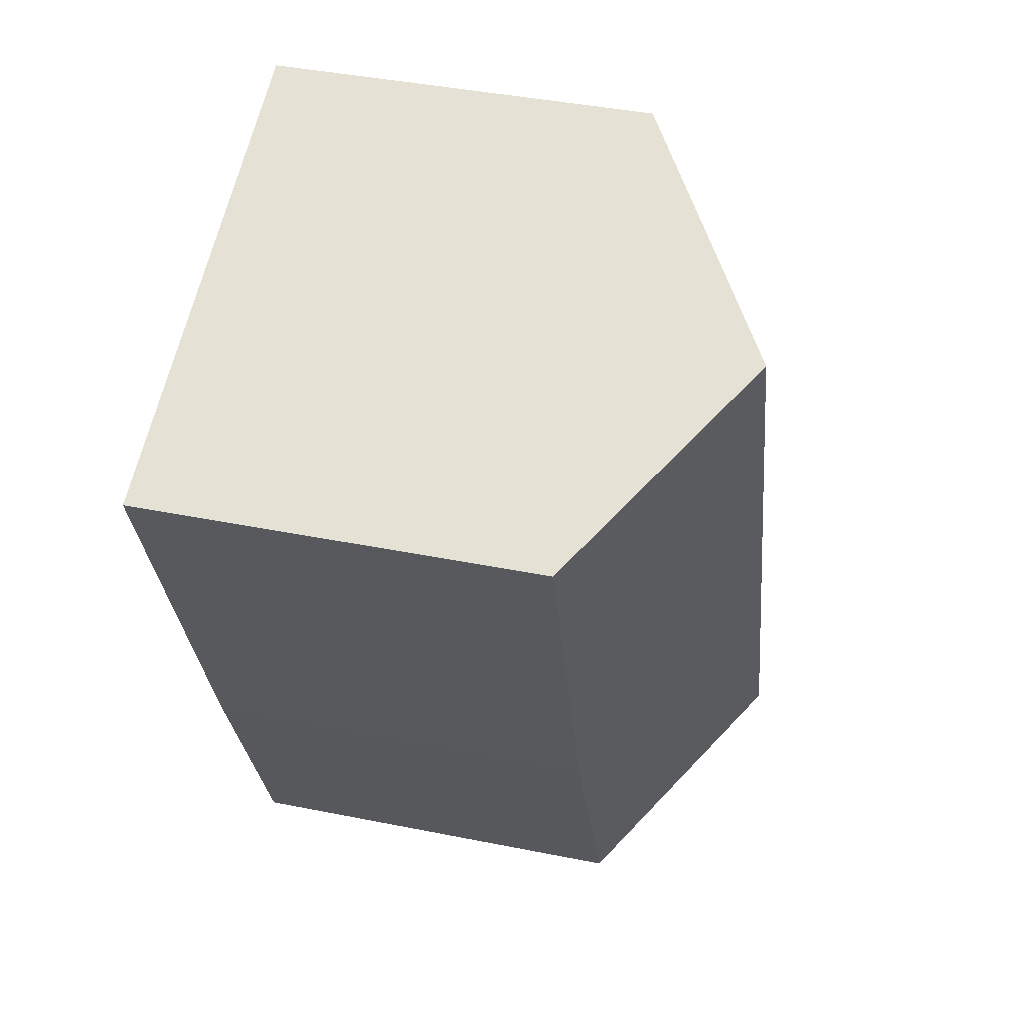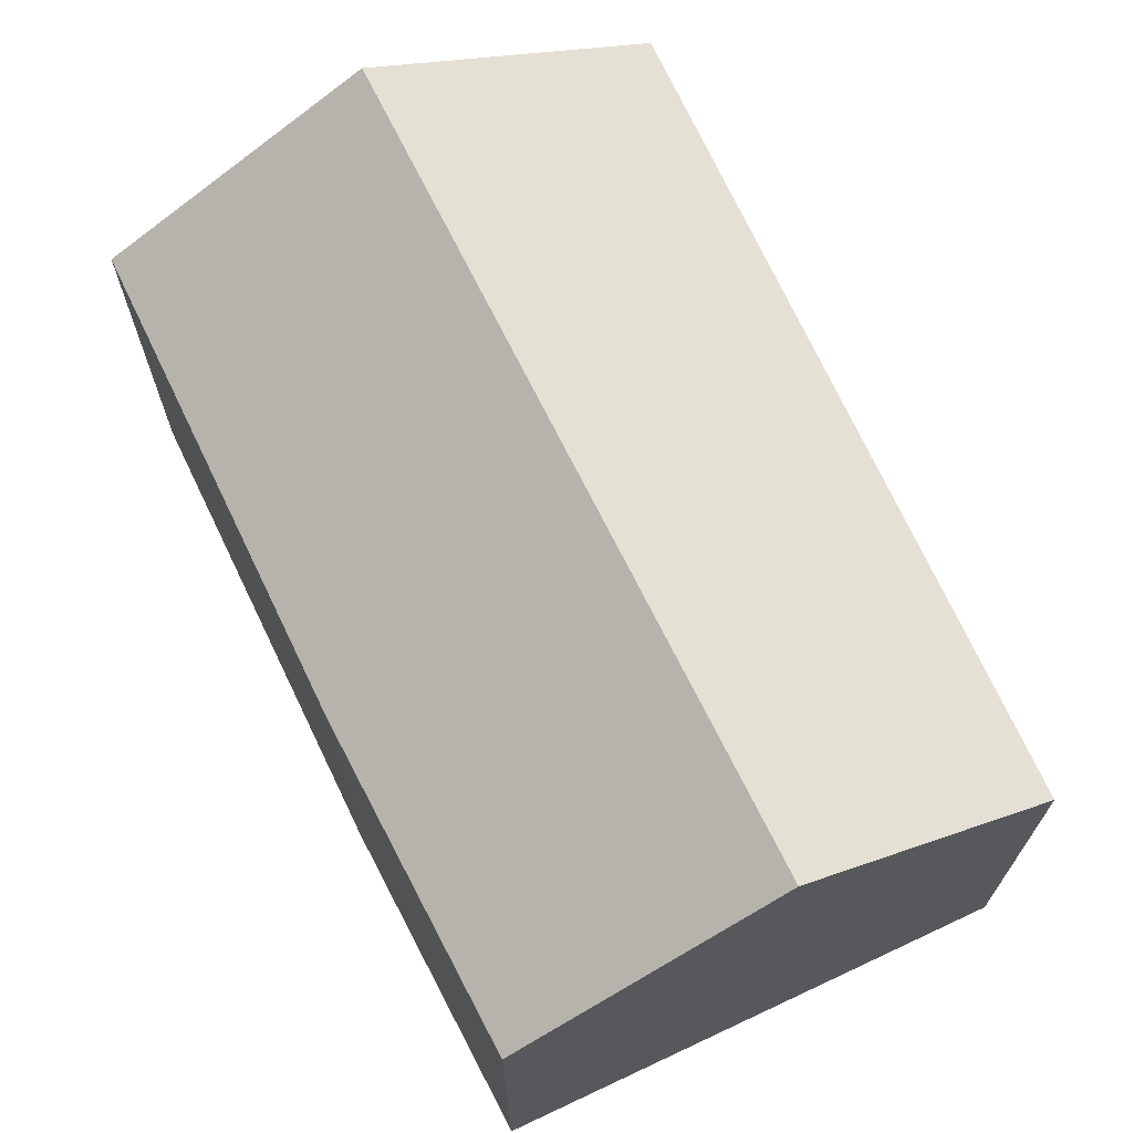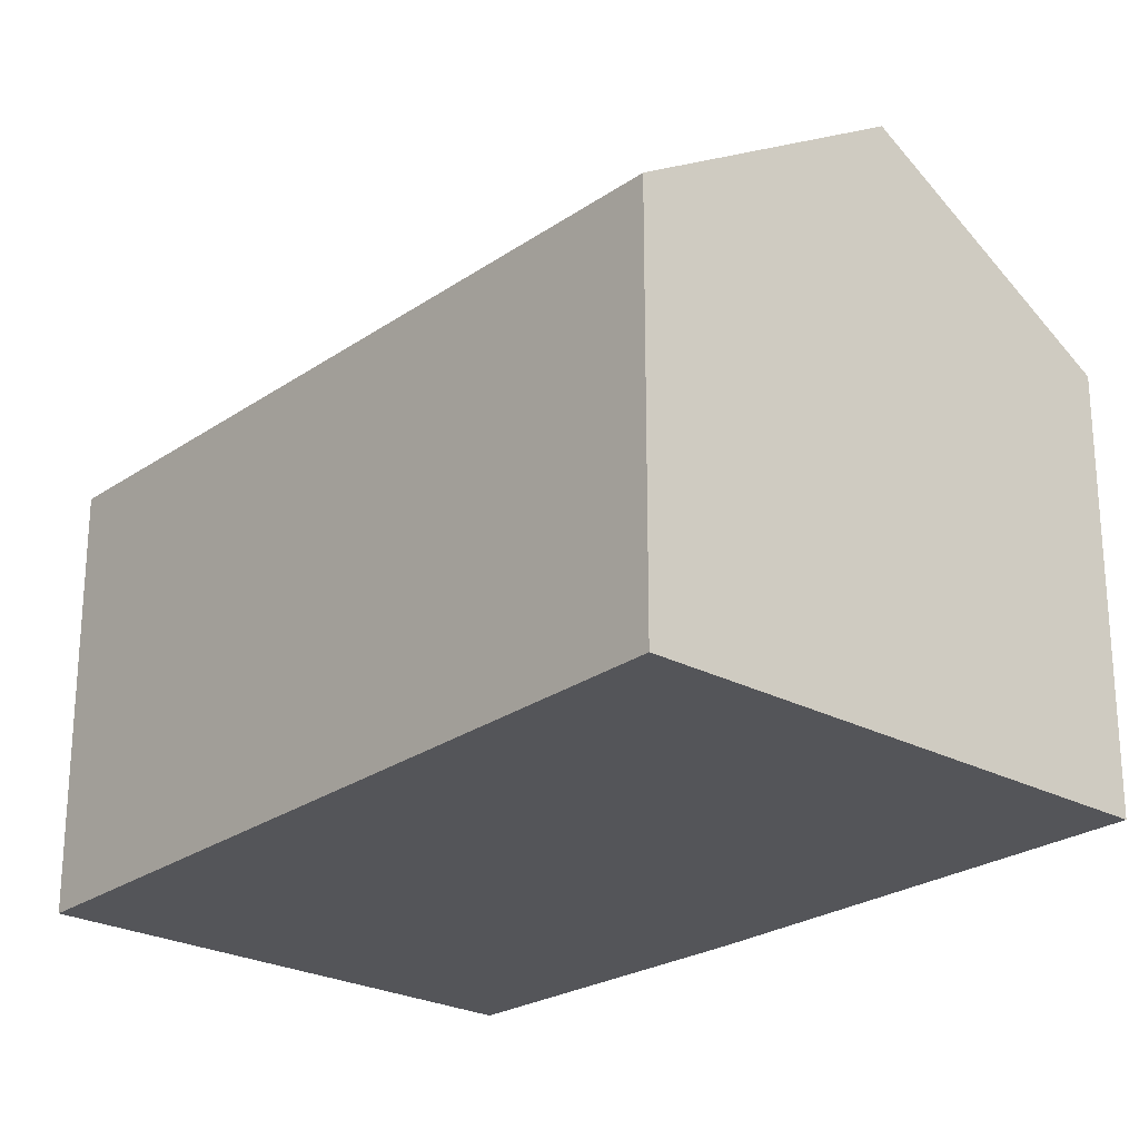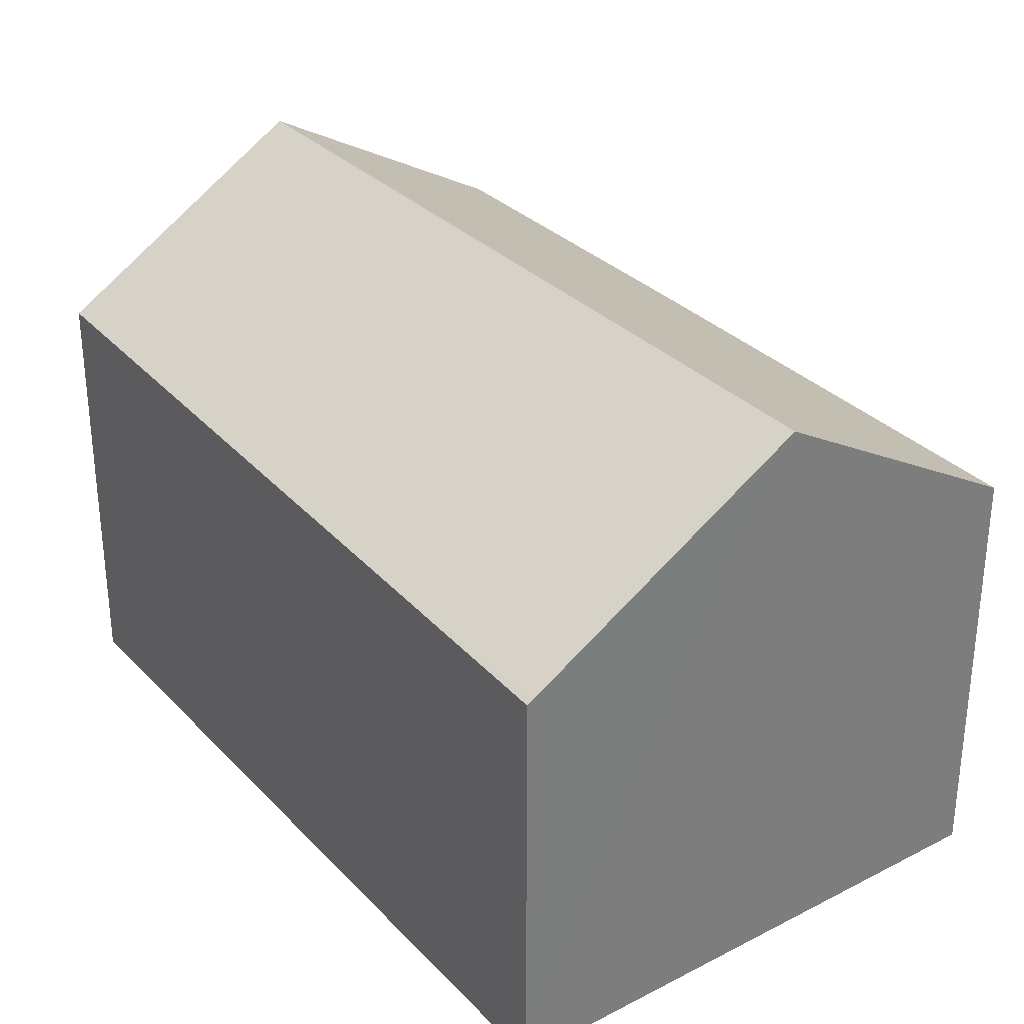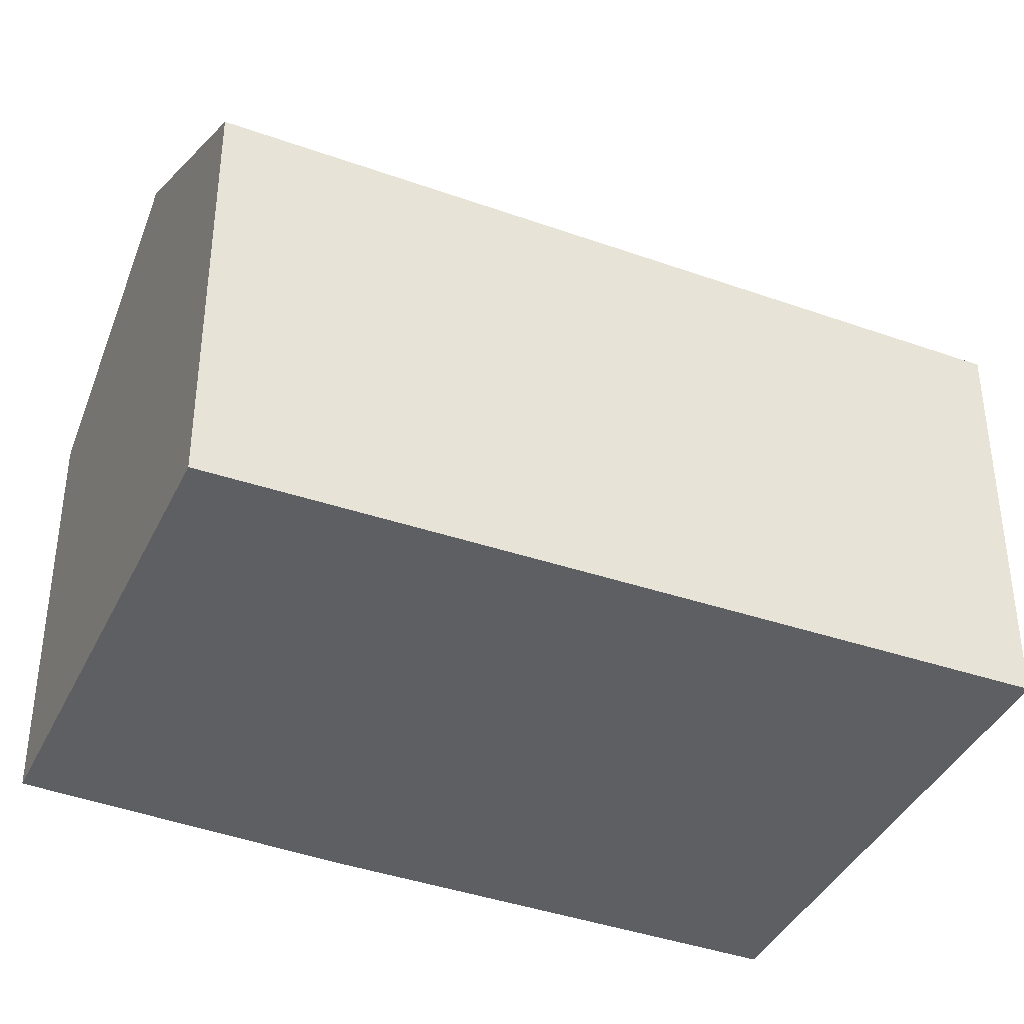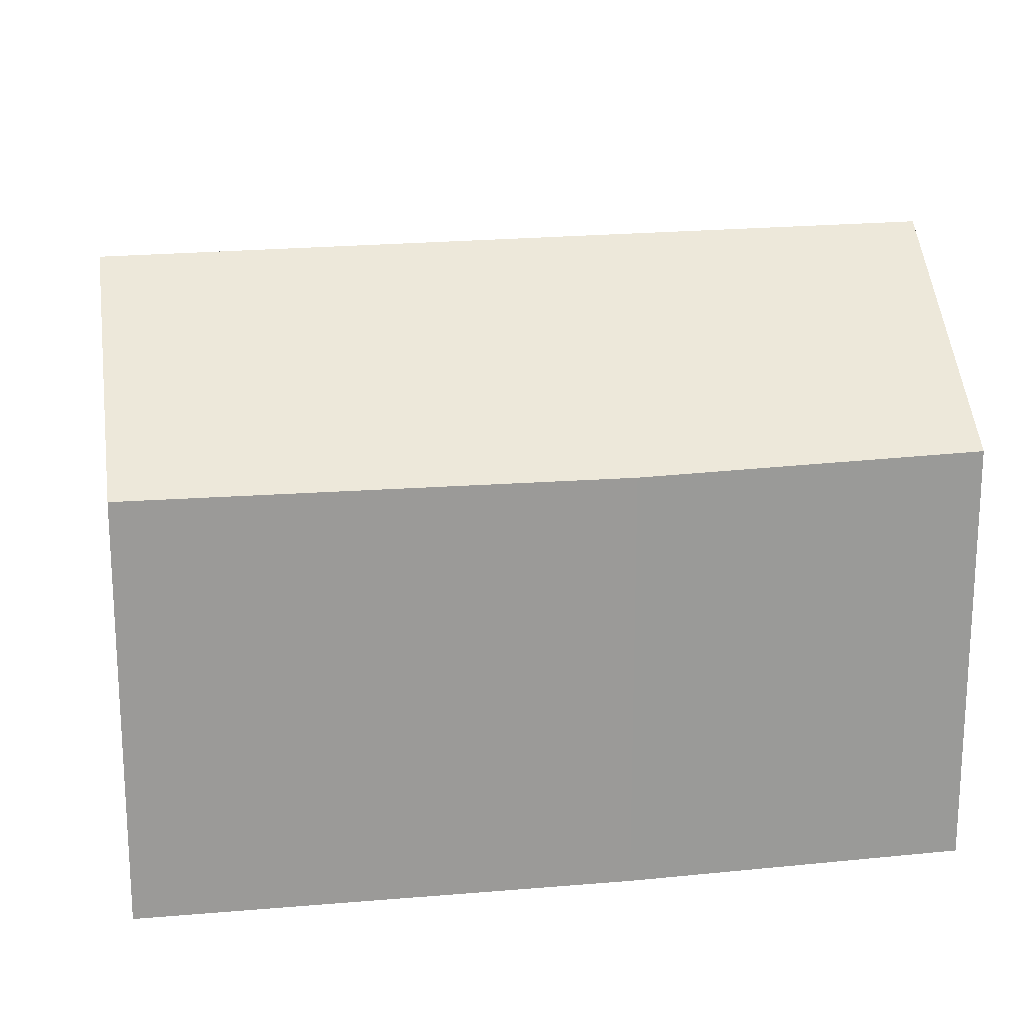
<metadata>
{"format":"obj","ext":"obj","renderer":"f3d","projection":"perspective","resolution":1024,"background":"white","views":[{"elev":41.5,"azim":103.7,"up":"+Z"},{"elev":70.8,"azim":175.0,"up":"+Y"},{"elev":-24.7,"azim":-21.2,"up":"+Y"},{"elev":32.8,"azim":-15.9,"up":"+Y"},{"elev":-39.5,"azim":-93.5,"up":"+Y"},{"elev":21.1,"azim":101.9,"up":"+Y"}]}
</metadata>
<code>
v  2.742 4.089 7.55
v  1.988 4.089 5.626
v  2.676 4.047 7.574
v  5.323 5.71 6.607
v  2.387 5.71 -0.878
v  0 4.209 2.577e-16
v  6.074 4.148 1.276
v  7.749 4.186 5.721
v  4.811 4.186 -1.769
v  2.676 -4.638e-16 7.574
v  7.749 -3.503e-16 5.721
v  2.742 -4.623e-16 7.55
v  5.323 -4.046e-16 6.607
v  6.074 -7.813e-17 1.276
v  4.811 1.083e-16 -1.769
v  0 0 0
v  2.387 5.376e-17 -0.878
v  1.988 -3.445e-16 5.626
g defaultobject
f 1 2 3
f 2 1 4
f 2 4 5
f 2 5 6
f 7 4 8
f 4 7 5
f 5 7 9
f 10 1 3
f 1 10 4
f 4 10 8
f 8 10 11
f 11 10 12
f 11 12 13
f 11 7 8
f 7 11 14
f 15 7 14
f 15 9 7
f 15 5 9
f 5 15 6
f 6 15 16
f 16 15 17
f 16 2 6
f 2 16 18
f 2 18 3
f 3 18 10
f 14 17 15
f 17 14 16
f 16 14 11
f 16 11 18
f 18 11 13
f 18 13 12
f 18 12 10

</code>
